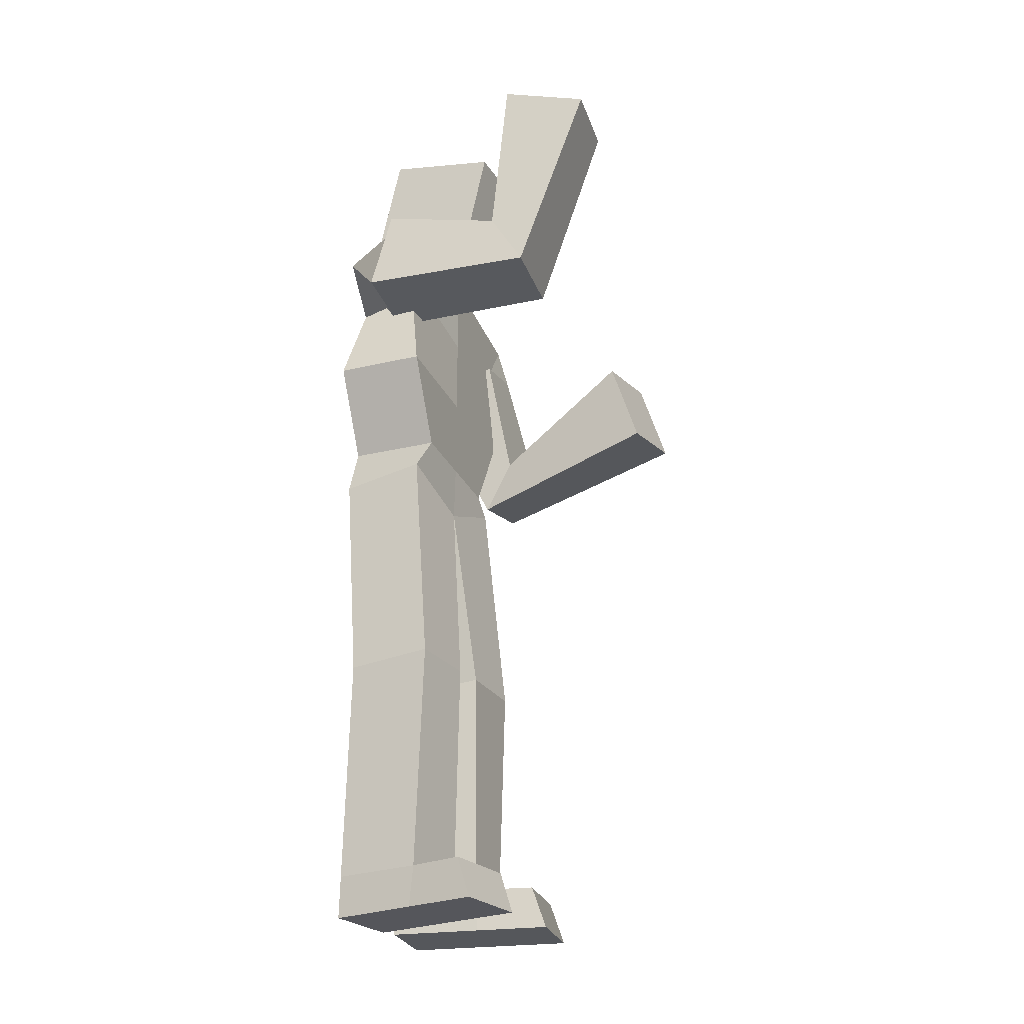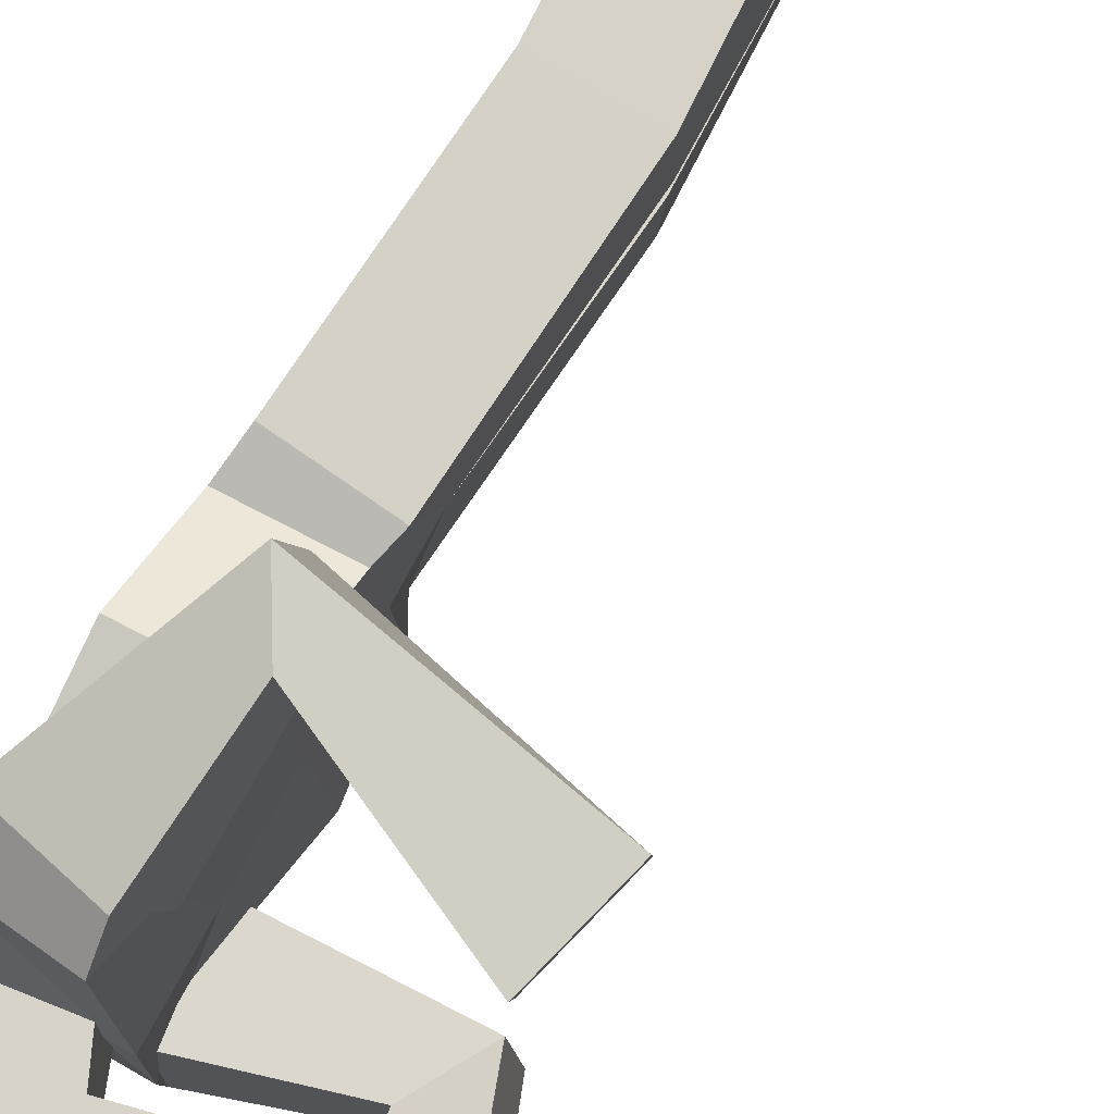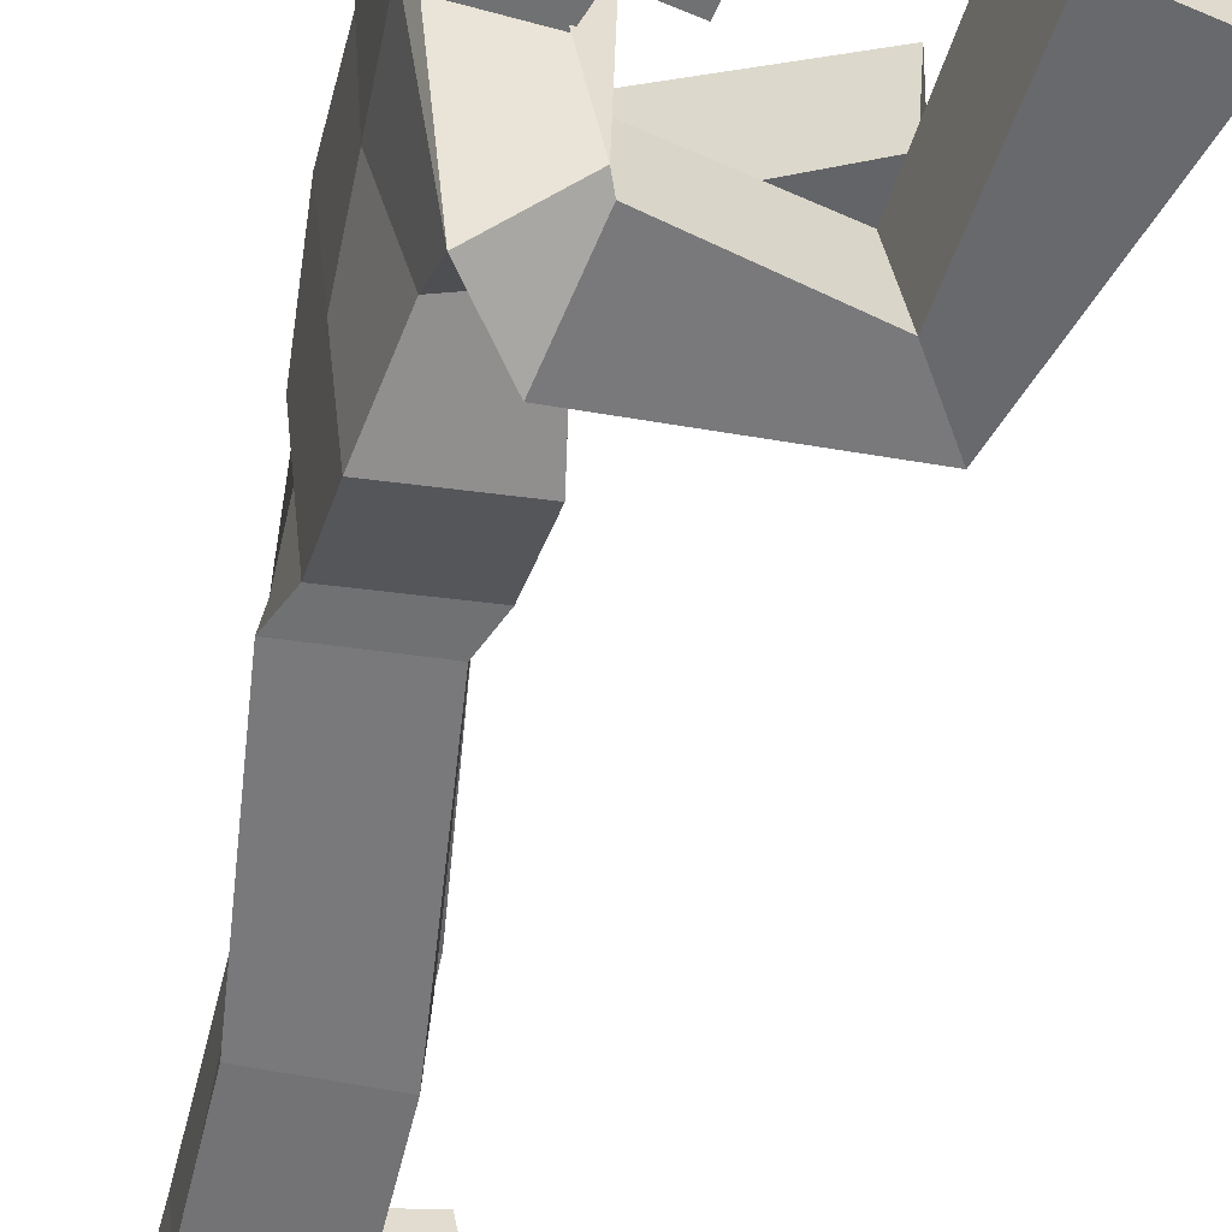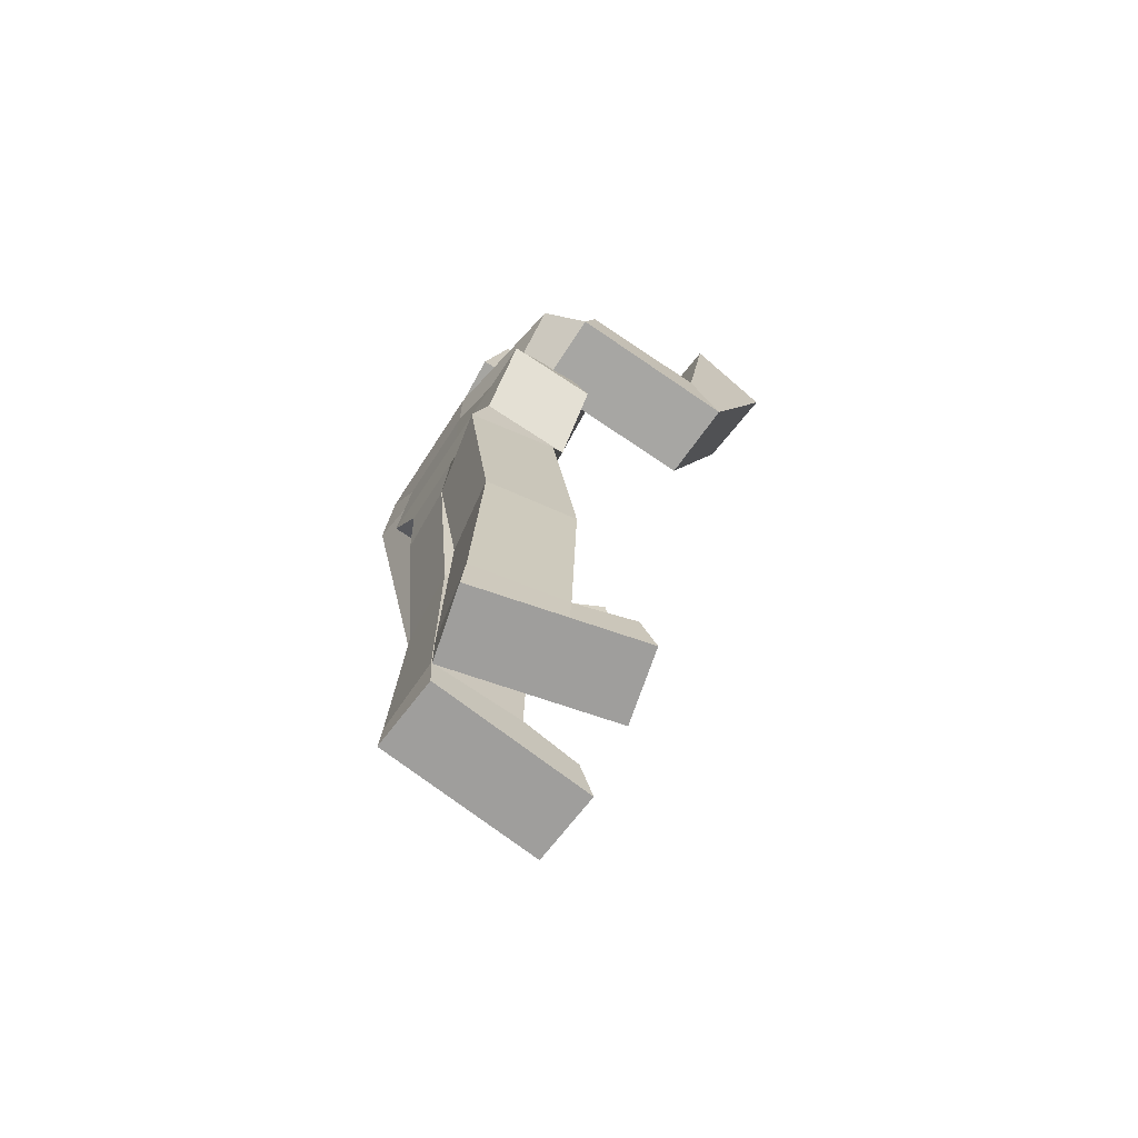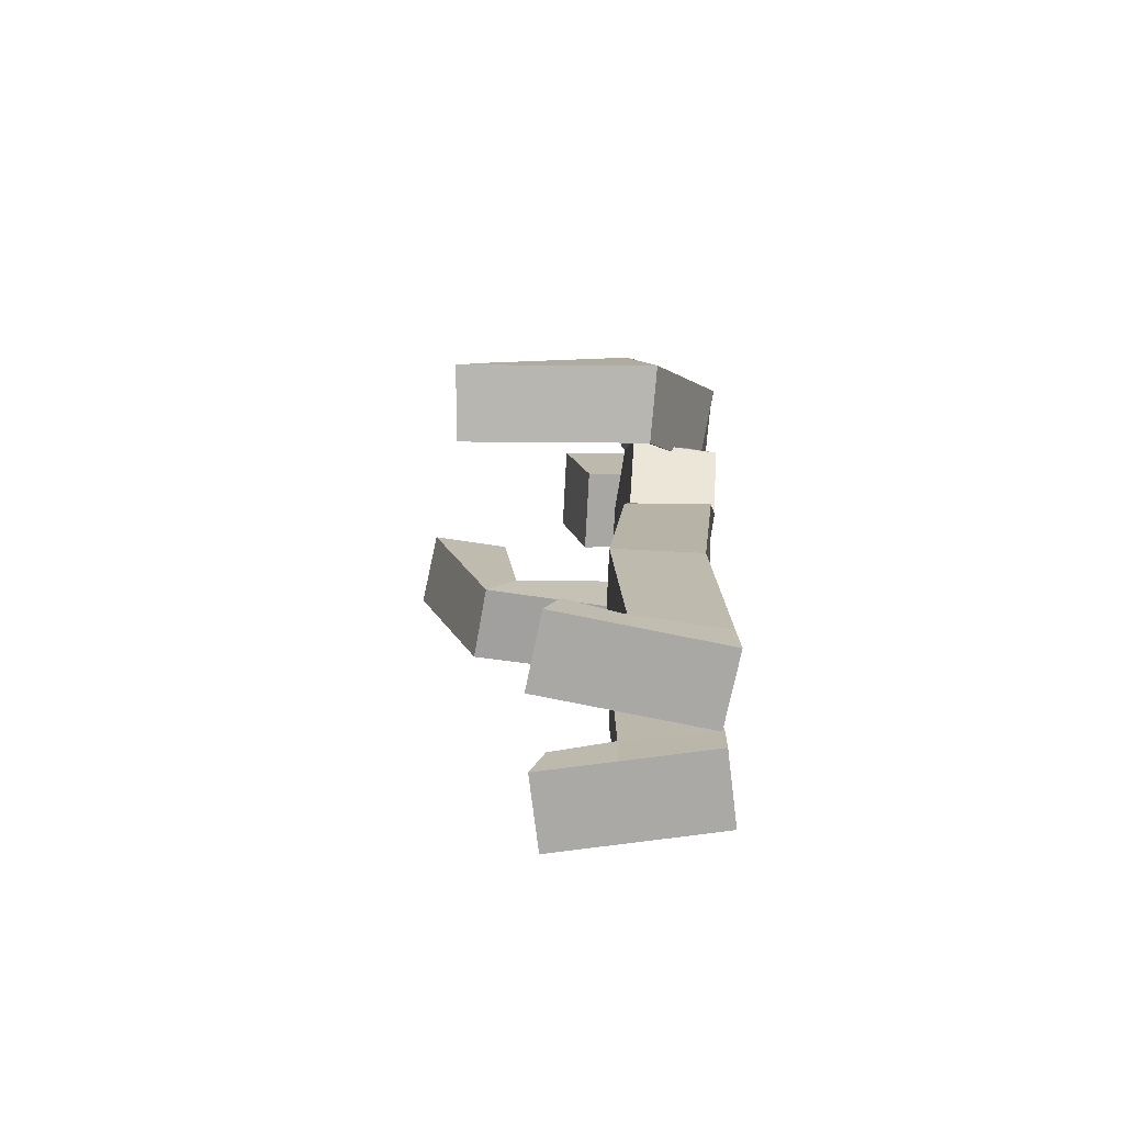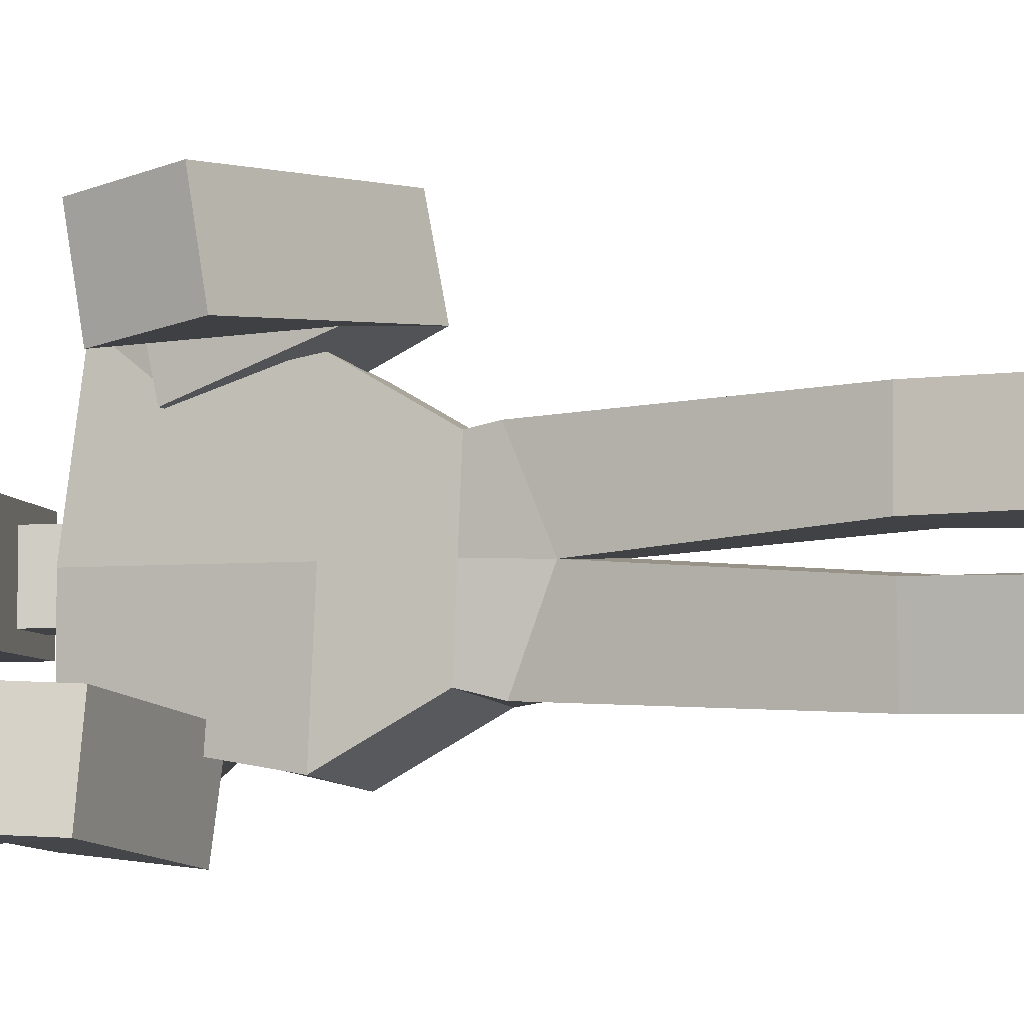
<metadata>
{"format":"obj","ext":"obj","renderer":"f3d","projection":"perspective","resolution":1024,"background":"white","views":[{"elev":-26.8,"azim":26.3,"up":"+Z"},{"elev":77.0,"azim":28.5,"up":"+Y"},{"elev":-55.6,"azim":-11.6,"up":"+Y"},{"elev":-70.6,"azim":-27.6,"up":"+Z"},{"elev":-75.1,"azim":178.1,"up":"+Z"},{"elev":-4.1,"azim":112.1,"up":"+Y"}]}
</metadata>
<code>
o Cube
v 0.5341 0.2513 1.182
v 0.5323 0.2397 1.127
v 0.382 0.2754 1.127
v 0.382 0.2754 1.182
v 0.5272 0.2076 1.182
v 0.5291 0.2192 1.127
v 0.3751 0.2317 1.127
v 0.3751 0.2317 1.182
v 0.306 0.2874 1.168
v 0.299 0.2437 1.168
v 0.333 0.2831 1.127
v 0.3261 0.2394 1.127
v 0.3431 0.2815 1.023
v 0.2941 0.2893 1.023
v 0.2872 0.2456 1.023
v 0.3362 0.2378 1.023
f 1 2 3 4
f 5 8 7 6
f 1 5 6 2
f 2 6 7 3
f 5 1 4 8
f 8 4 9 10
f 7 8 10 12
f 4 3 11 9
f 11 12 10 9
f 11 3 13 14
f 12 11 14 15
f 7 12 15 16
f 3 7 16 13
f 13 16 15 14
o RLeg.001
v 0.04565 -0.04817 1.298
v -0.05795 -0.05458 1.309
v 0.03953 0.05235 1.298
v -0.06407 0.04594 1.309
v 0.004629 0.04904 1.57
v 0.006488 -0.05174 1.57
v -0.03953 0.04904 1.375
v -0.03767 -0.05174 1.374
v 0.1072 0.05103 1.547
v 0.1091 -0.04974 1.546
v 0.06304 0.05103 1.352
v 0.0649 -0.04974 1.351
v -0.02346 0.0485 1.576
v -0.0216 -0.05228 1.576
v -0.06763 0.0485 1.381
v -0.06577 -0.05228 1.381
v 0.1716 0.05228 1.532
v 0.1734 -0.0485 1.532
v 0.1274 0.05228 1.337
v 0.1293 -0.0485 1.337
v 0.004175 0.07364 1.57
v -0.03999 0.07364 1.375
v 0.006942 -0.07633 1.569
v -0.03722 -0.07633 1.374
v 0.1067 0.07563 1.547
v 0.06259 0.07563 1.352
v 0.1095 -0.07434 1.546
v 0.06536 -0.07434 1.351
v -0.02392 0.0731 1.576
v -0.06808 0.0731 1.381
v -0.06531 -0.07688 1.381
v -0.02115 -0.07688 1.576
v 0.1711 0.07688 1.532
v 0.1269 0.07688 1.337
v 0.1297 -0.07309 1.337
v 0.1739 -0.07309 1.532
v 0.0895 0.1634 0.004934
v 0.1104 0.04525 0.004671
v 0.09471 0.1599 0.07402
v 0.1091 0.04093 0.07389
v 0.08326 -0.1454 0.004429
v 0.1019 -0.0269 0.004187
v 0.088 -0.1421 0.07353
v 0.1007 -0.02291 0.07341
v 0.07524 0.007748 1.303
v 0.03446 0.003531 1.303
v -0.09995 0.2276 1.267
v 0.1106 0.03243 0.459
v -0.03874 0.03161 0.4531
v -0.03938 0.1514 0.4531
v 0.1099 0.1522 0.459
v -0.05395 0.1418 0.07705
v -0.03952 0.02289 0.07692
v -0.0373 0.01914 0.007692
v -0.05818 0.1373 0.007955
v 0.1862 0.1804 0.07215
v 0.2071 0.06219 0.07188
v 0.2307 0.0665 0.002211
v 0.2098 0.1847 0.002473
v 0.1056 -0.01928 0.4584
v -0.04376 -0.01091 0.4528
v -0.08545 -0.1155 0.8263
v -0.05047 -0.1307 0.4528
v 0.06363 -0.1238 0.8406
v 0.09894 -0.1391 0.4584
v -0.06094 -0.1262 0.07654
v -0.04825 -0.007056 0.07642
v -0.04621 -0.003563 0.007196
v -0.06488 -0.1221 0.007438
v 0.1803 -0.1606 0.07165
v 0.1989 -0.04204 0.07141
v 0.2226 -0.0459 0.001736
v 0.2039 -0.1644 0.001979
v 0.03114 0.2284 0.9129
v 0.08284 0.2265 1.002
v 0.07438 0.3593 1.032
v 0.02268 0.3612 0.9424
v 0.3381 0.3204 1.156
v 0.3796 0.3392 1.013
v 0.3734 0.2033 0.9931
v 0.3319 0.1844 1.136
v 0.06243 -0.161 1.23
v -0.02703 -0.1768 1.157
v 0.3193 -0.1114 1.137
v 0.2637 -0.1172 1.232
v 0.06979 -0.2291 1.305
v 0.2835 -0.2529 1.235
v -0.01967 -0.2449 1.231
v 0.3391 -0.2471 1.14
v 0.318 -0.2601 1.513
v 0.4589 -0.2325 1.47
v 0.4341 -0.09733 1.475
v 0.2931 -0.125 1.519
v 0.05467 0.2067 1.028
v 0.0629 0.1271 0.8854
v -0.08631 0.1117 0.8854
v -0.09454 0.1913 1.028
v 0.08758 -0.1116 0.8854
v 0.09581 -0.1912 1.028
v -0.05339 -0.2066 1.028
v -0.06162 -0.127 0.8854
v -0.0884 0.1627 1.178
v 0.04709 0.2428 1.285
v 0.05865 0.1779 1.196
v 0.07498 0.1337 0.8414
v -0.07404 0.142 0.8264
v -0.07396 -0.007683 0.8854
v -0.07396 -0.007682 1.028
v 0.07524 0.007748 0.8854
v 0.07524 0.007748 1.028
v -0.07396 -0.007682 1.303
v -0.07396 -0.007682 1.165
v 0.07524 0.007748 1.165
v 0.07455 0.004709 0.7873
v -0.07451 0.01305 0.7727
v 0.04504 -0.2803 1.153
v 0.06004 -0.1281 1.288
v 0.07476 -0.2643 1.3
v 0.03032 -0.1441 1.142
v -0.0991 0.2739 1.201
v -0.07599 0.1441 1.162
v 0.04578 0.2889 1.237
v 0.06889 0.1591 1.198
f 17 19 27 28
f 24 23 20 18
f 18 17 28 24
f 23 27 19 20
f 30 48 39 22
f 29 30 22 21
f 45 29 21 37
f 22 39 43 26
f 21 22 26 25
f 37 21 25 41
f 31 46 38 23
f 32 31 23 24
f 47 32 24 40
f 23 38 42 27
f 40 24 28 44
f 52 34 26 43
f 25 26 34 33
f 41 25 33 49
f 27 42 50 35
f 28 27 35 36
f 44 28 36 51
f 29 45 46 31
f 30 29 31 32
f 48 30 32 47
f 34 52 51 36
f 33 34 36 35
f 49 33 35 50
f 38 46 45 37
f 42 38 37 41
f 39 48 47 40
f 43 39 40 44
f 50 42 41 49
f 52 43 44 51
f 61 19 62
f 20 19 63
f 131 65 64 130
f 122 66 65 131
f 130 64 67 121
f 121 67 66 122
f 67 55 68 66
f 64 56 55 67
f 66 68 69 65
f 65 69 56 64
f 69 70 54 56
f 68 71 70 69
f 71 68 55 53
f 54 70 71 53
f 56 73 72 55
f 54 74 73 56
f 55 72 75 53
f 53 75 74 54
f 73 74 75 72
f 131 130 76 77
f 78 131 77 79
f 130 80 81 76
f 80 78 79 81
f 81 79 82 59
f 76 81 59 60
f 79 77 83 82
f 77 76 60 83
f 83 60 58 84
f 82 83 84 85
f 59 82 85 57
f 85 84 58 57
f 60 59 86 87
f 58 60 87 88
f 59 57 89 86
f 57 58 88 89
f 87 86 89 88
f 93 92 94 95
f 90 93 95 96
f 92 91 97 94
f 91 90 96 97
f 94 97 96 95
f 105 107 106 103
f 100 108 107 105
f 103 106 109 101
f 101 109 108 100
f 106 107 108 109
f 110 111 112 113
f 114 115 116 117
f 120 110 113 118
f 115 98 99 116
f 114 117 78 80
f 112 111 121 122
f 63 19 61 119
f 112 123 124 113
f 123 117 116 124
f 114 125 126 115
f 125 111 110 126
f 127 63 118 128
f 128 99 104 127
f 113 124 128 118
f 124 116 99 128
f 98 129 61 102
f 129 120 119 61
f 115 126 129 98
f 126 110 120 129
f 111 125 130 121
f 125 114 80 130
f 117 123 131 78
f 123 112 122 131
f 62 17 102 61
f 102 17 18 104
f 127 104 18
f 127 20 63
f 99 98 133 135
f 135 133 101 100
f 98 102 134 133
f 133 134 103 101
f 104 99 135 132
f 132 135 100 105
f 102 104 132 134
f 134 132 105 103
f 118 137 139 120
f 137 90 91 139
f 120 139 138 119
f 139 91 92 138
f 63 136 137 118
f 136 93 90 137
f 119 138 136 63
f 138 92 93 136

</code>
